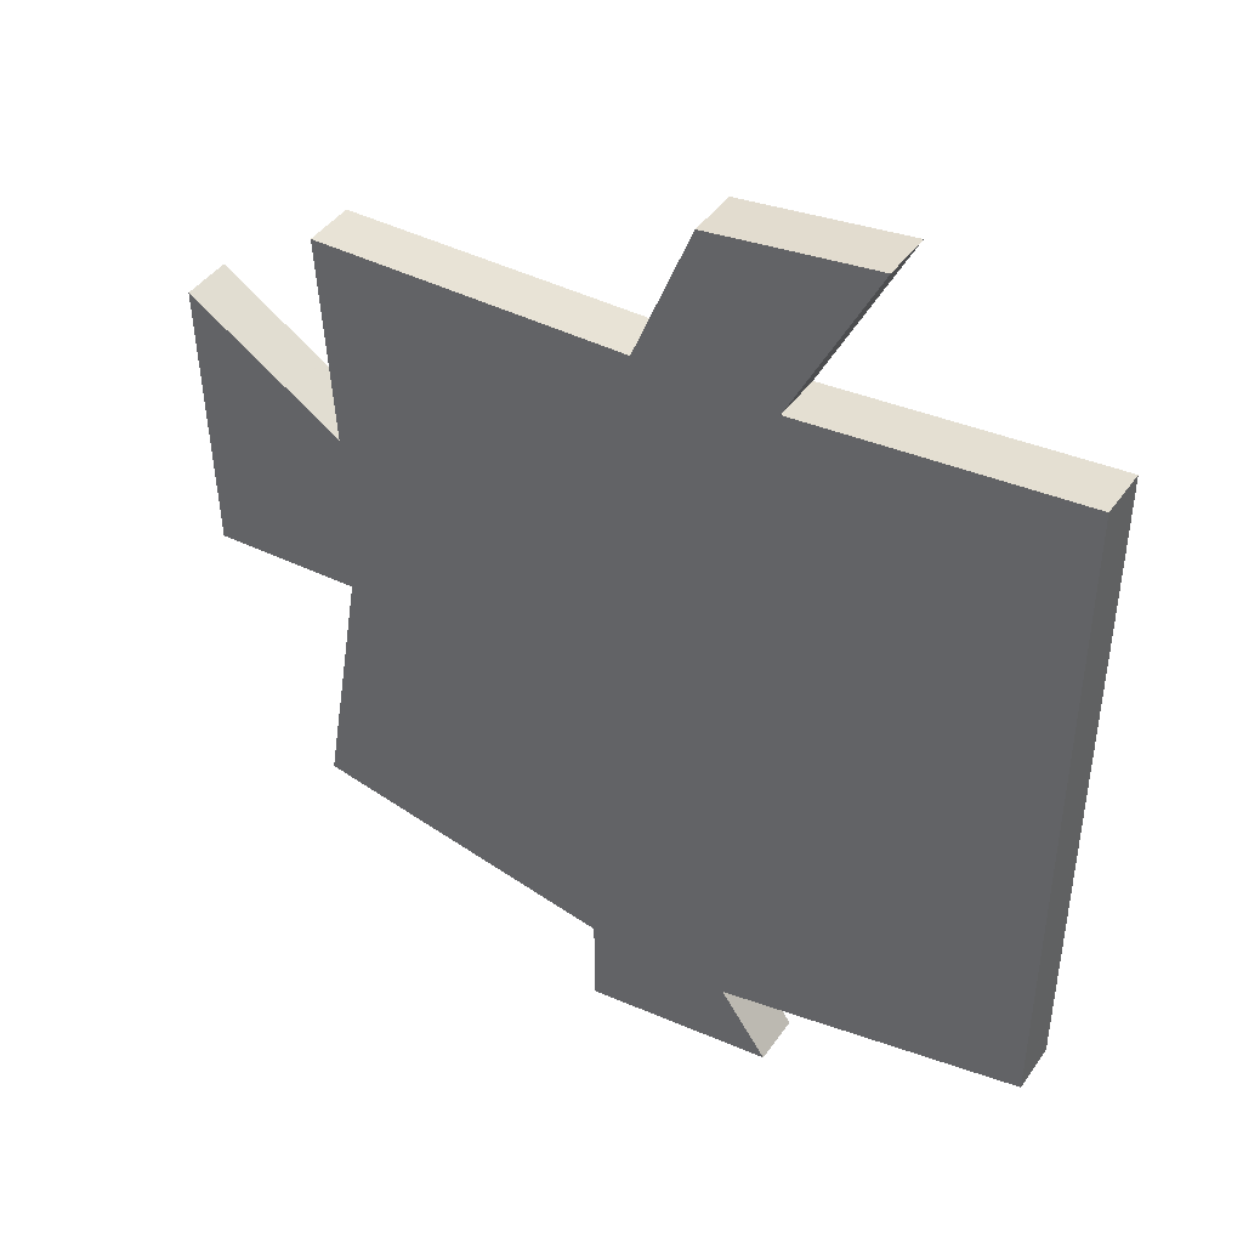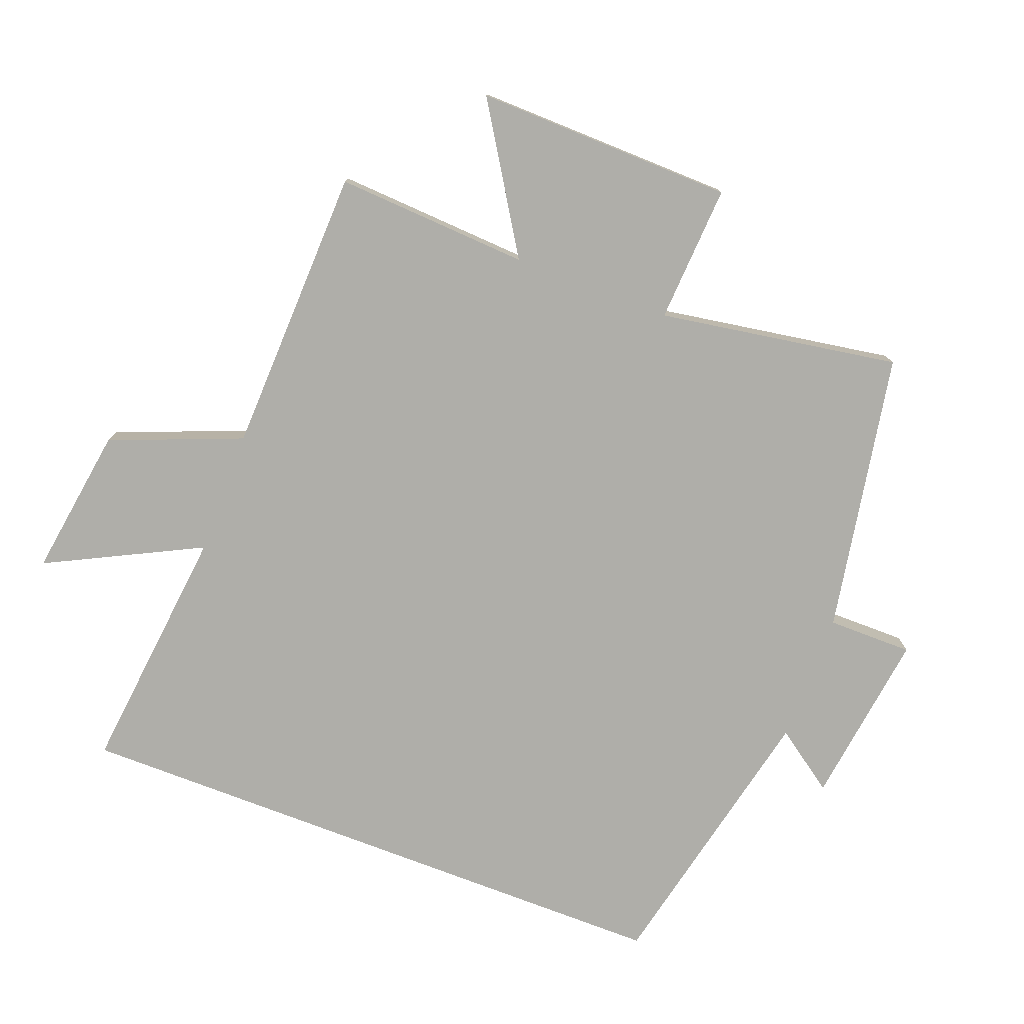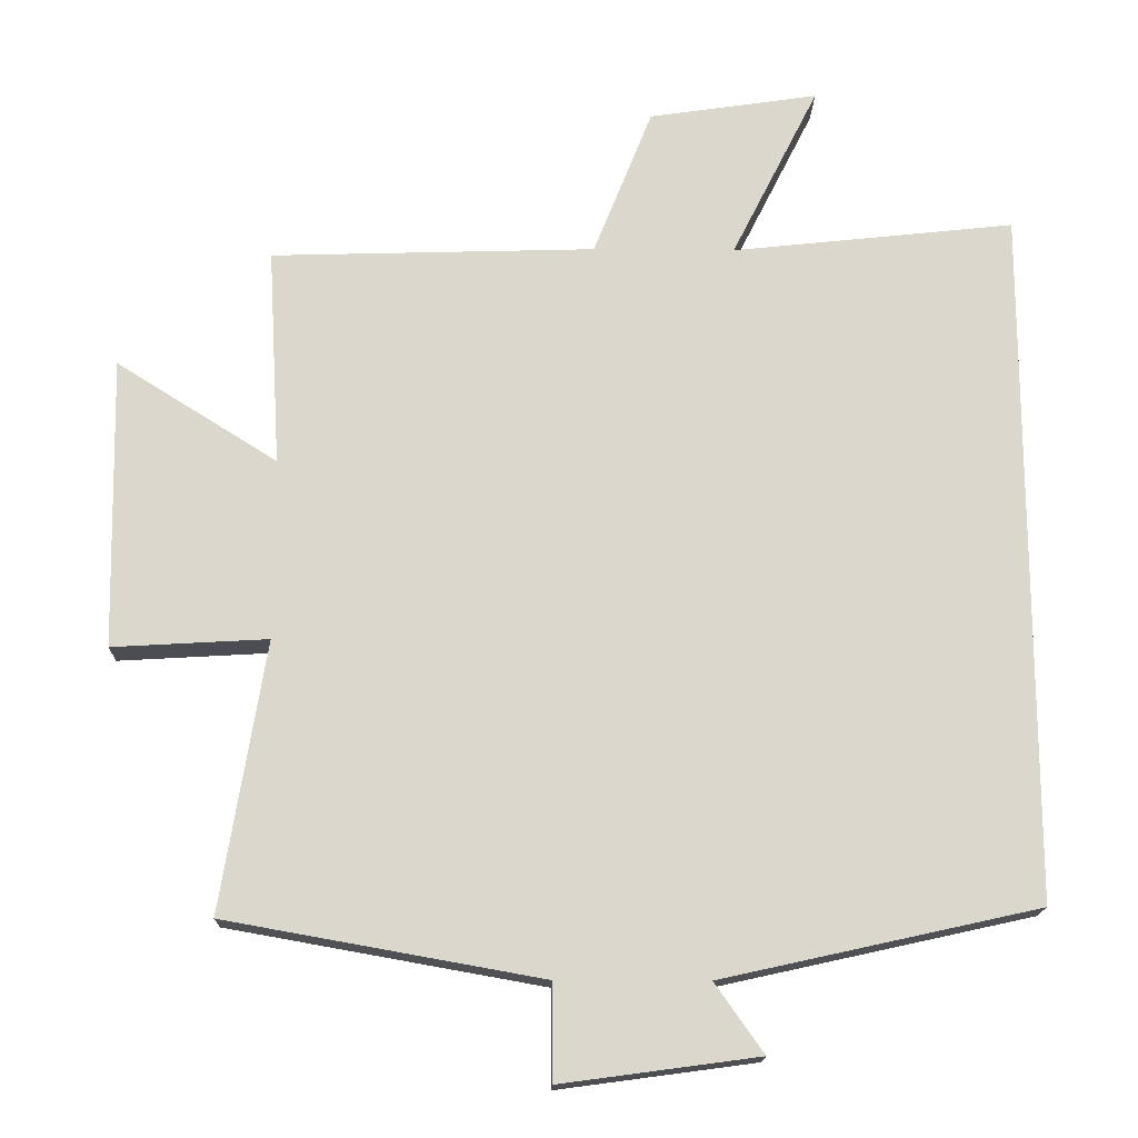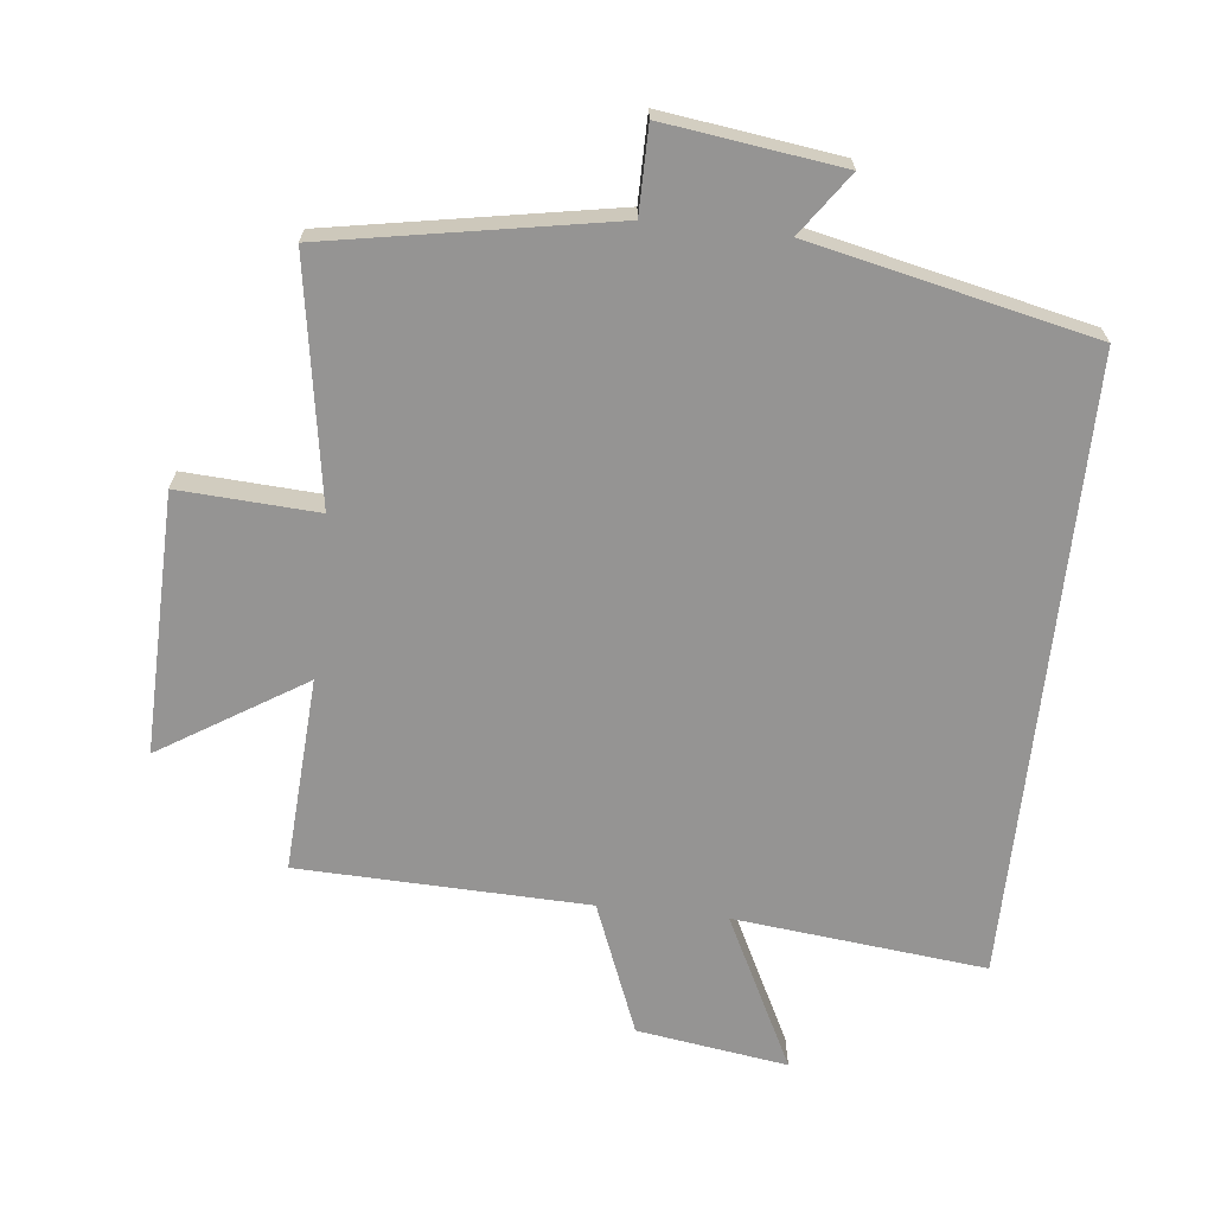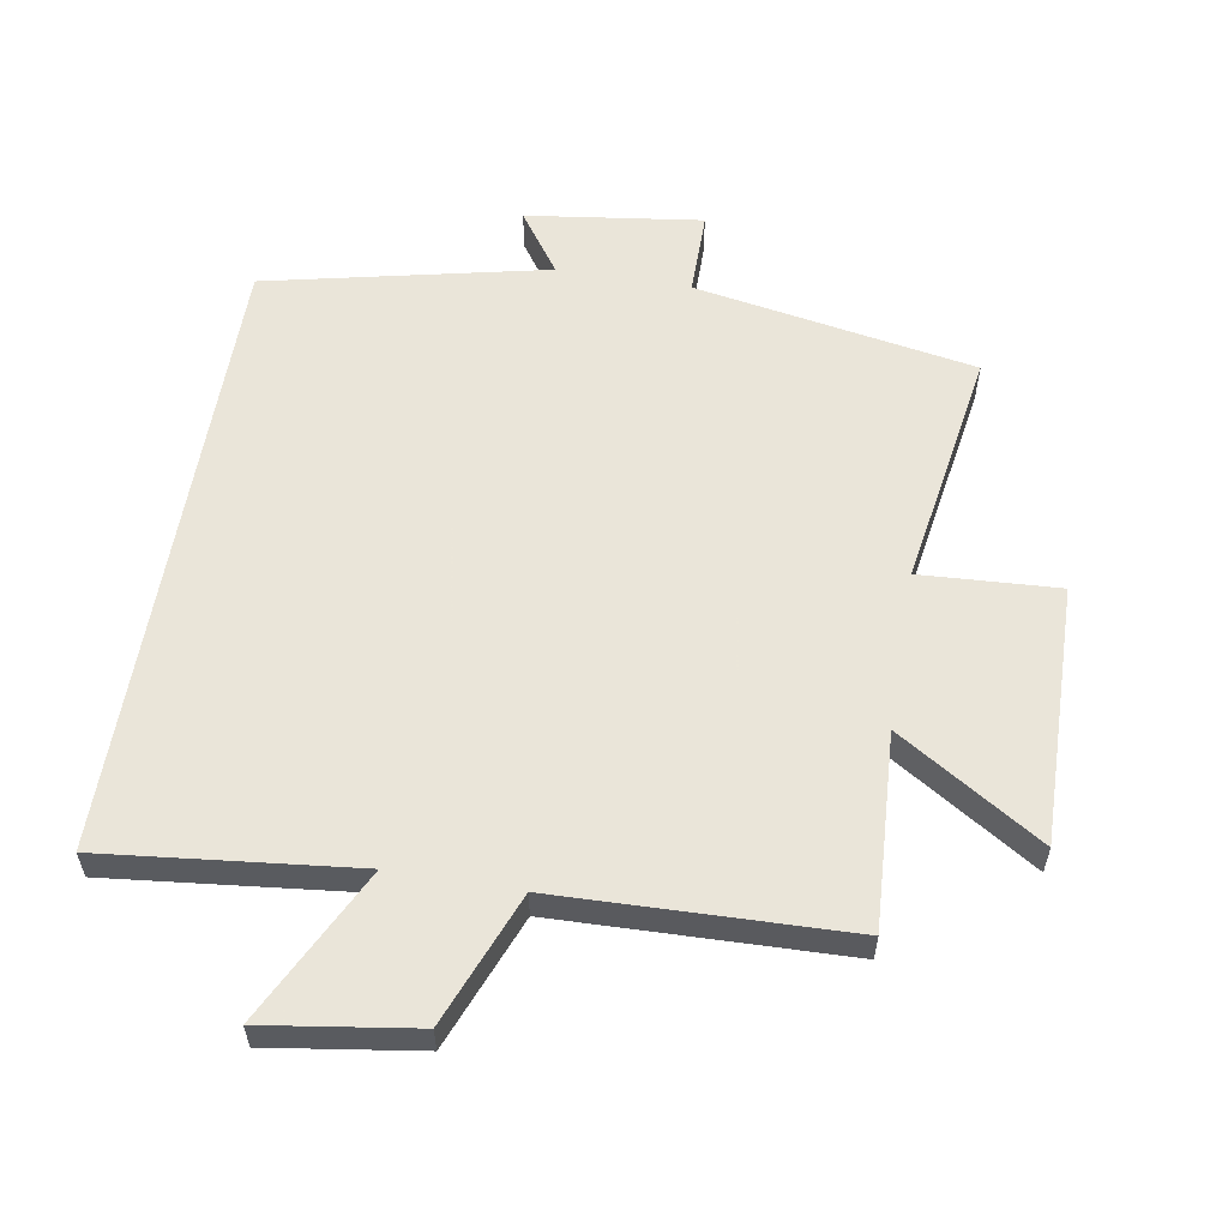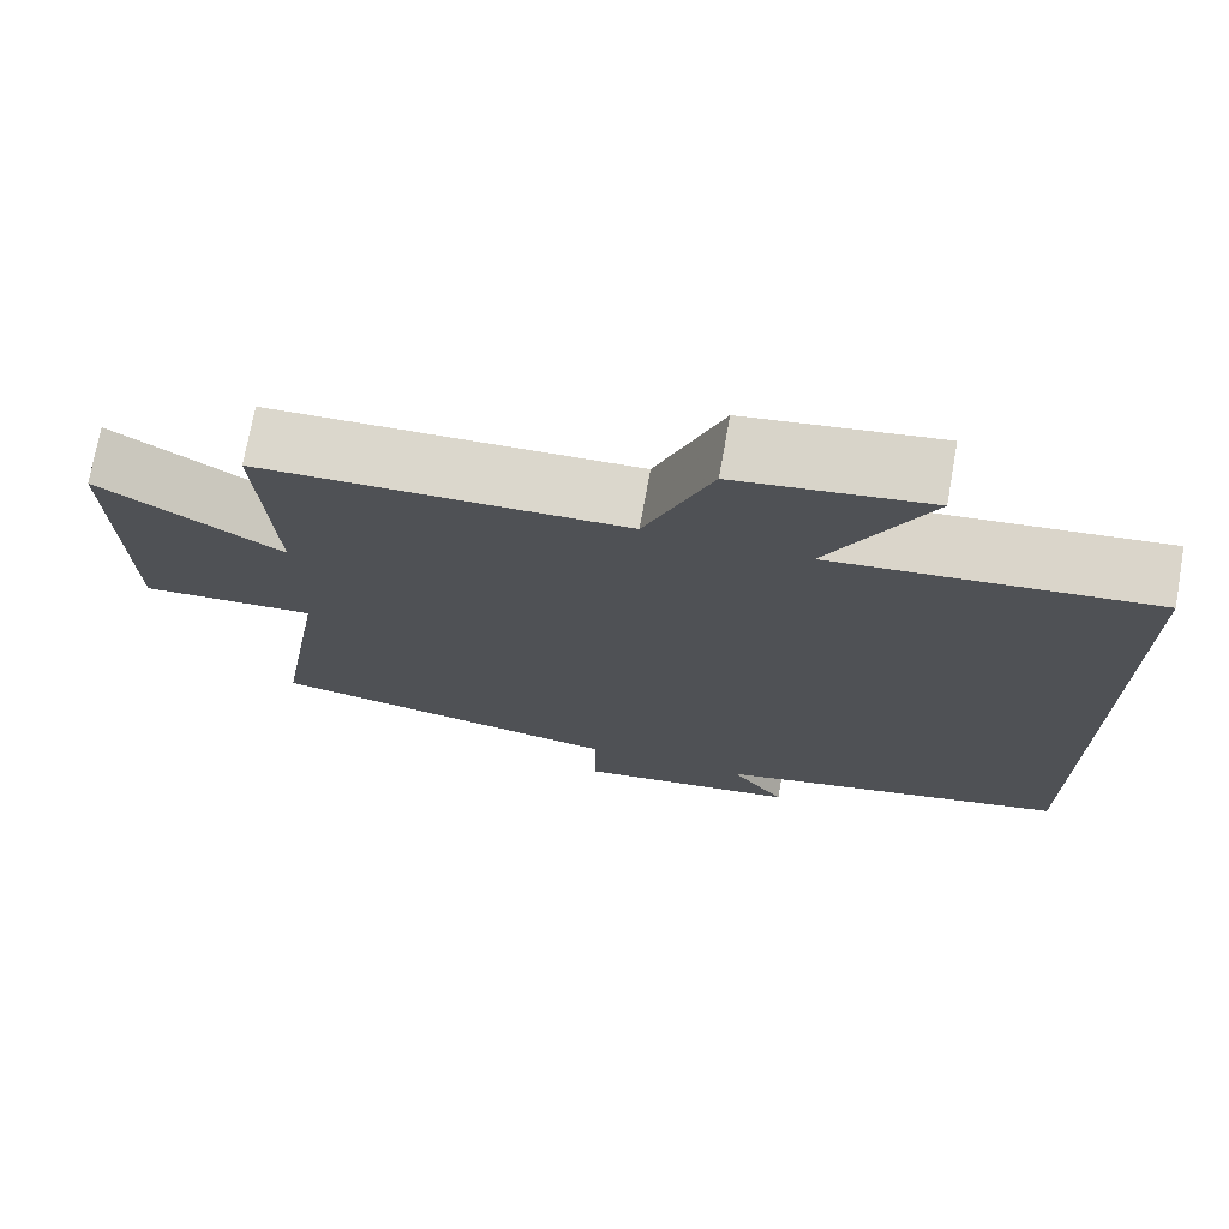
<metadata>
{"format":"obj","ext":"obj","renderer":"f3d","projection":"perspective","resolution":1024,"background":"white","views":[{"elev":43.3,"azim":-147.5,"up":"+Z"},{"elev":-77.5,"azim":69.1,"up":"+Y"},{"elev":-16.8,"azim":178.9,"up":"+Z"},{"elev":-67.1,"azim":173.7,"up":"+Y"},{"elev":57.7,"azim":9.6,"up":"+Y"},{"elev":73.0,"azim":-169.8,"up":"+Z"}]}
</metadata>
<code>
v 0.56 0.07 -0.423
v 0.131 0.07 -0.5
v 0.131 0.07 -0.63
v -0.137 0.07 -0.594
v -0.071 0.07 -0.5
v -0.5 0.07 -0.405
v -0.5 0.07 0.541
v -0.116 0.07 0.5
v -0.234 0.07 0.735
v -0.004 0.07 0.701
v 0.076 0.07 0.5
v 0.517 0.07 0.487
v 0.5 0.07 0.19
v 0.719 0.07 0.328
v 0.711 0.07 -0.068
v 0.5 0.07 -0.056
v 0.56 0 -0.423
v 0.131 0 -0.5
v 0.131 0 -0.63
v -0.137 0 -0.594
v -0.071 0 -0.5
v -0.5 0 -0.405
v -0.5 0 0.541
v -0.116 0 0.5
v -0.234 0 0.735
v -0.004 0 0.701
v 0.076 0 0.5
v 0.517 0 0.487
v 0.5 0 0.19
v 0.719 0 0.328
v 0.711 0 -0.068
v 0.5 0 -0.056
f 13 14 15 16
f 11 12 13
f 11 13 16
f 8 9 10 11
f 8 11 16 1
f 5 6 7 8
f 2 3 4 5
f 1 2 5 8
f 32 31 30 29
f 29 28 27
f 32 29 27
f 27 26 25 24
f 17 32 27 24
f 24 23 22 21
f 21 20 19 18
f 24 21 18 17
f 1 17 18 2
f 2 18 19 3
f 3 19 20 4
f 4 20 21 5
f 5 21 22 6
f 6 22 23 7
f 7 23 24 8
f 8 24 25 9
f 9 25 26 10
f 10 26 27 11
f 11 27 28 12
f 12 28 29 13
f 13 29 30 14
f 14 30 31 15
f 15 31 32 16
f 16 32 17 1

</code>
